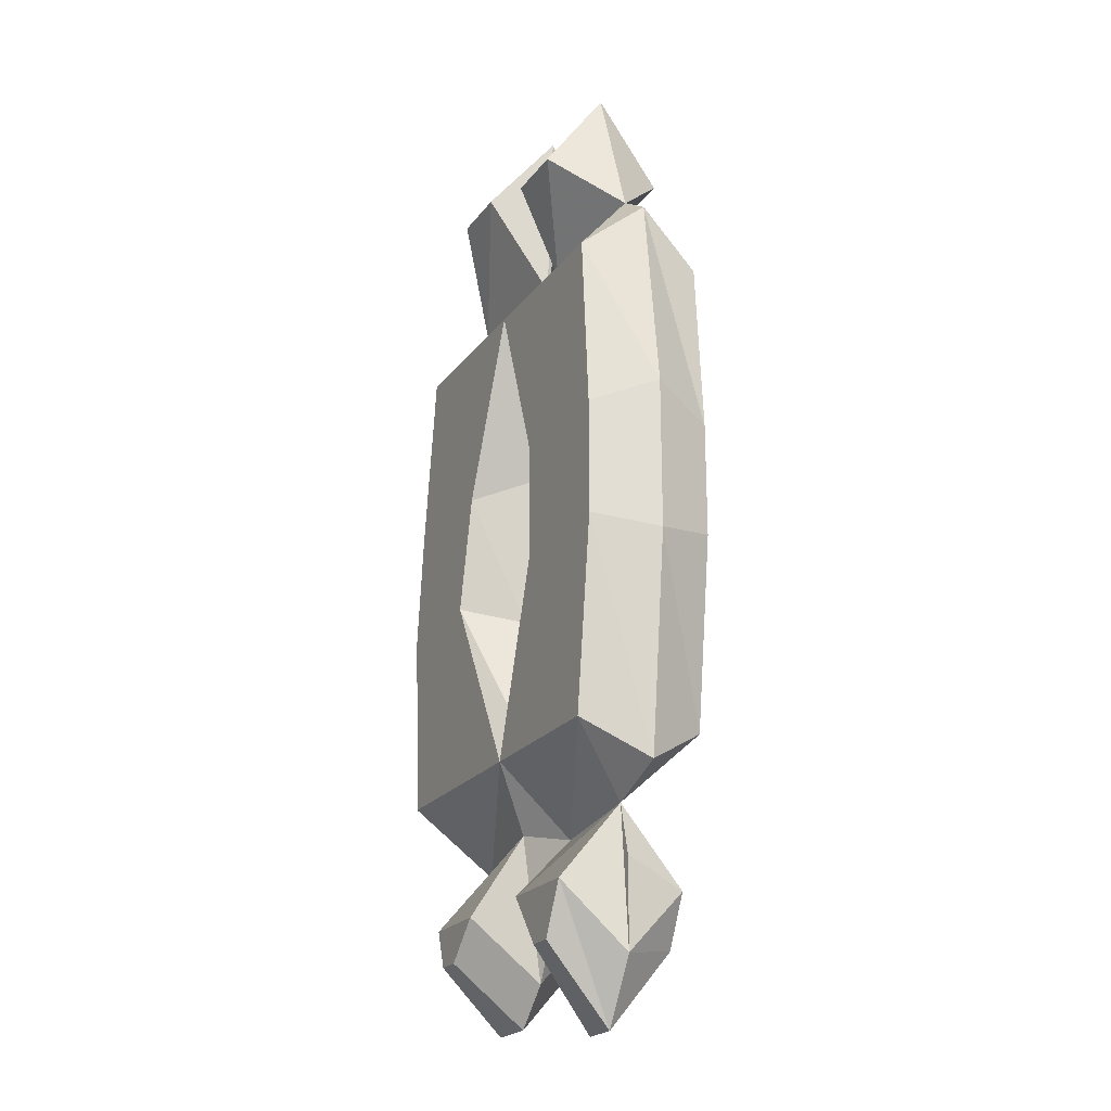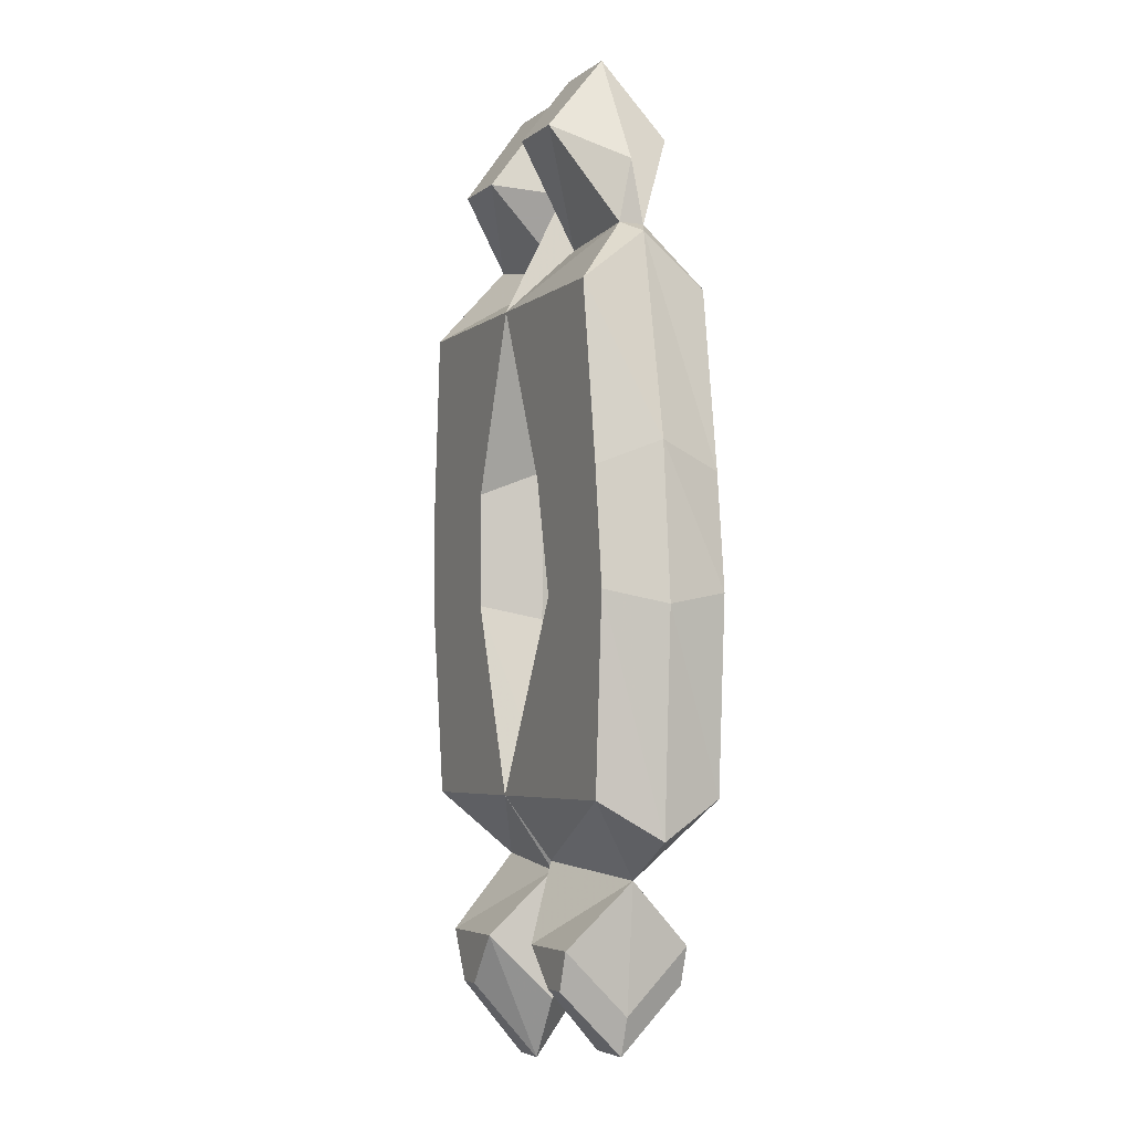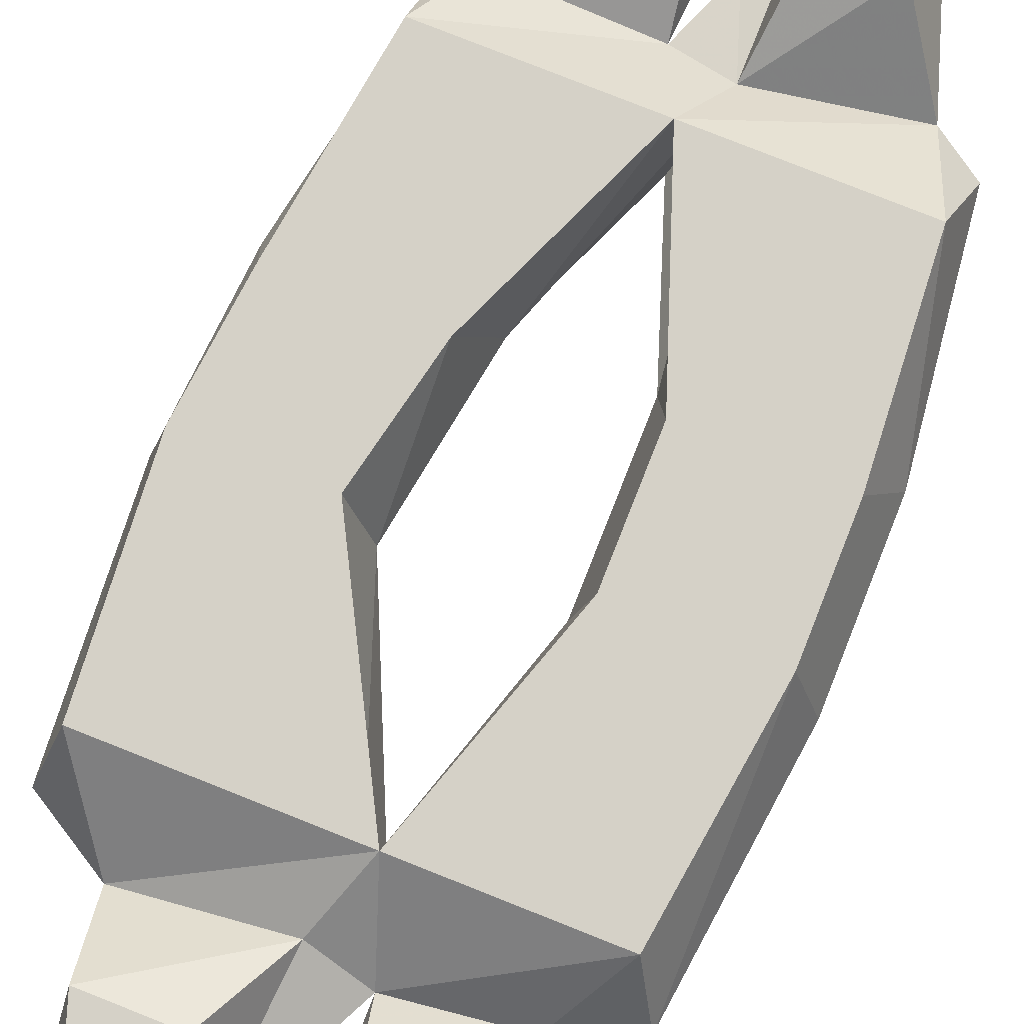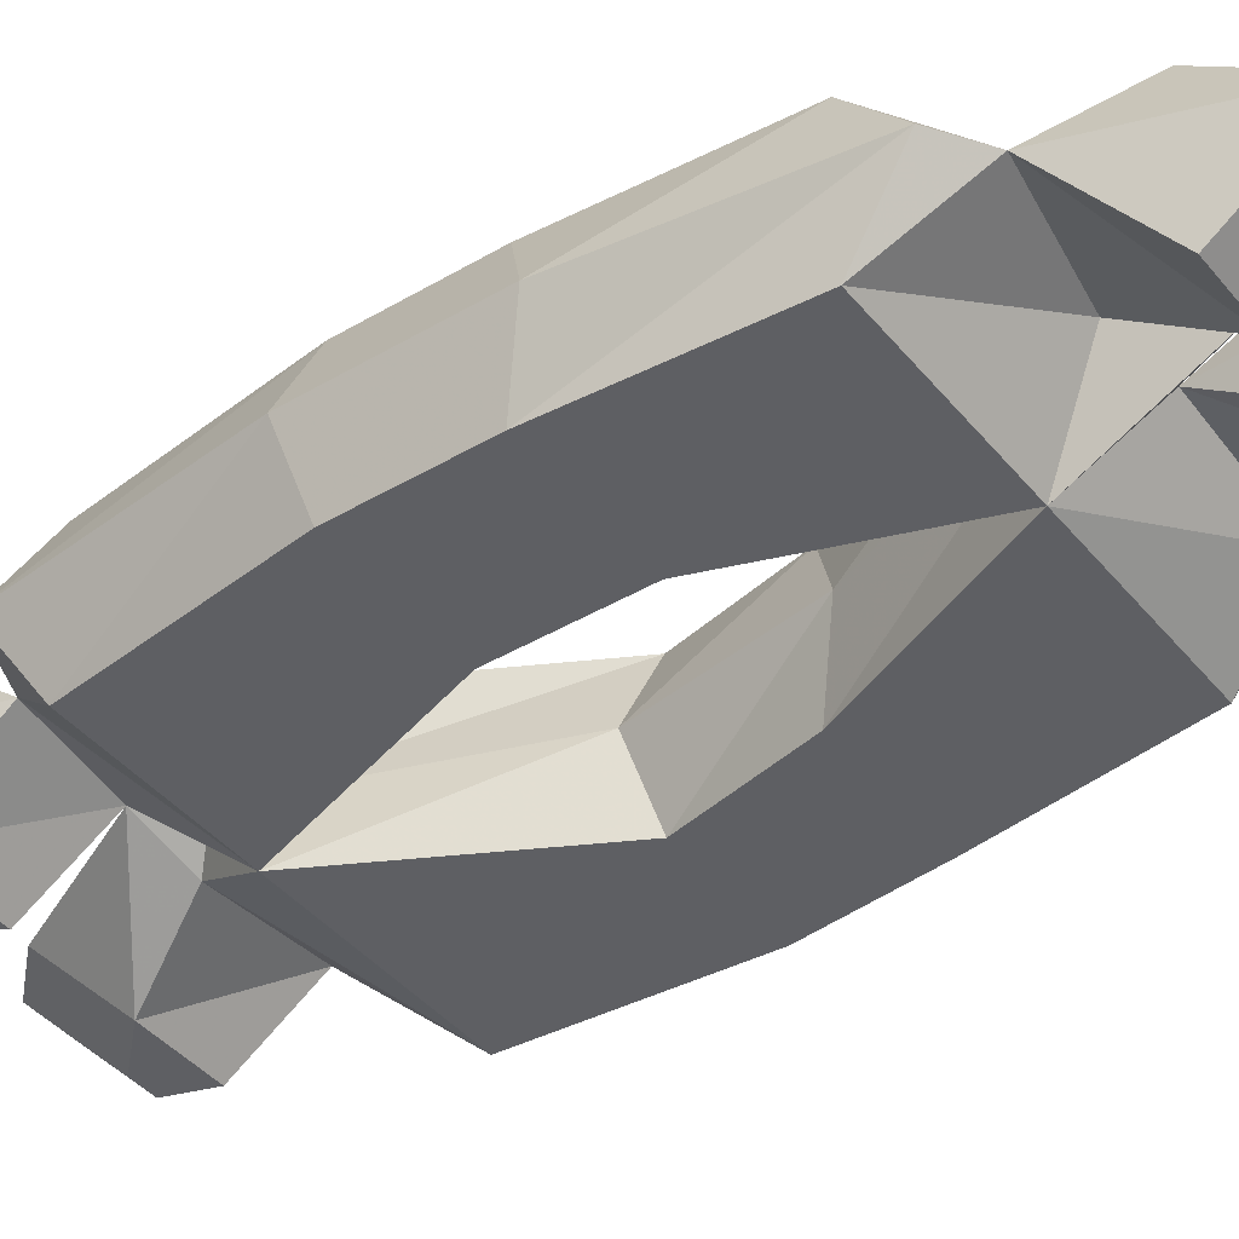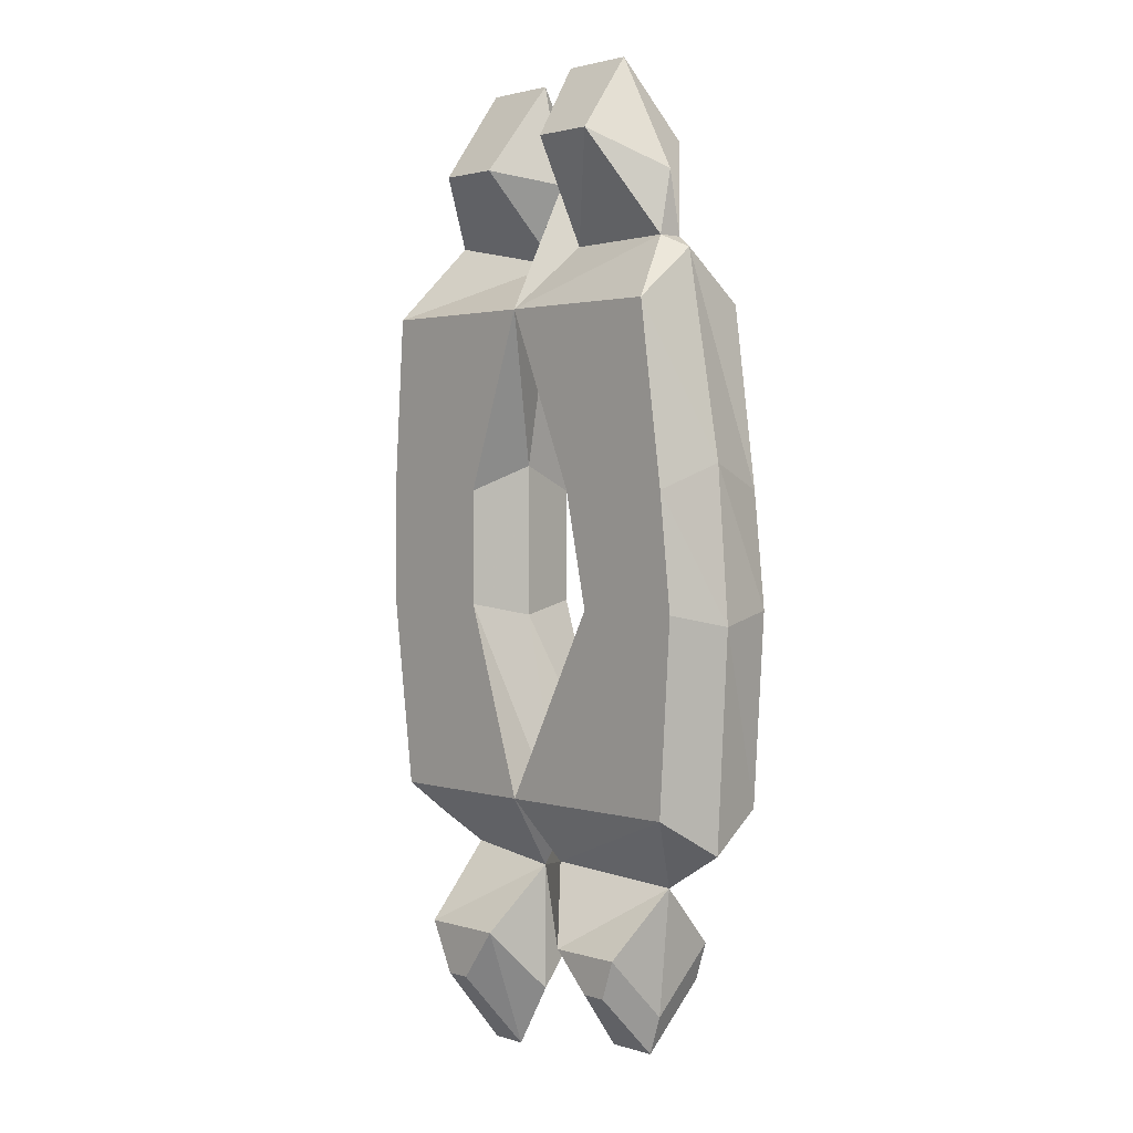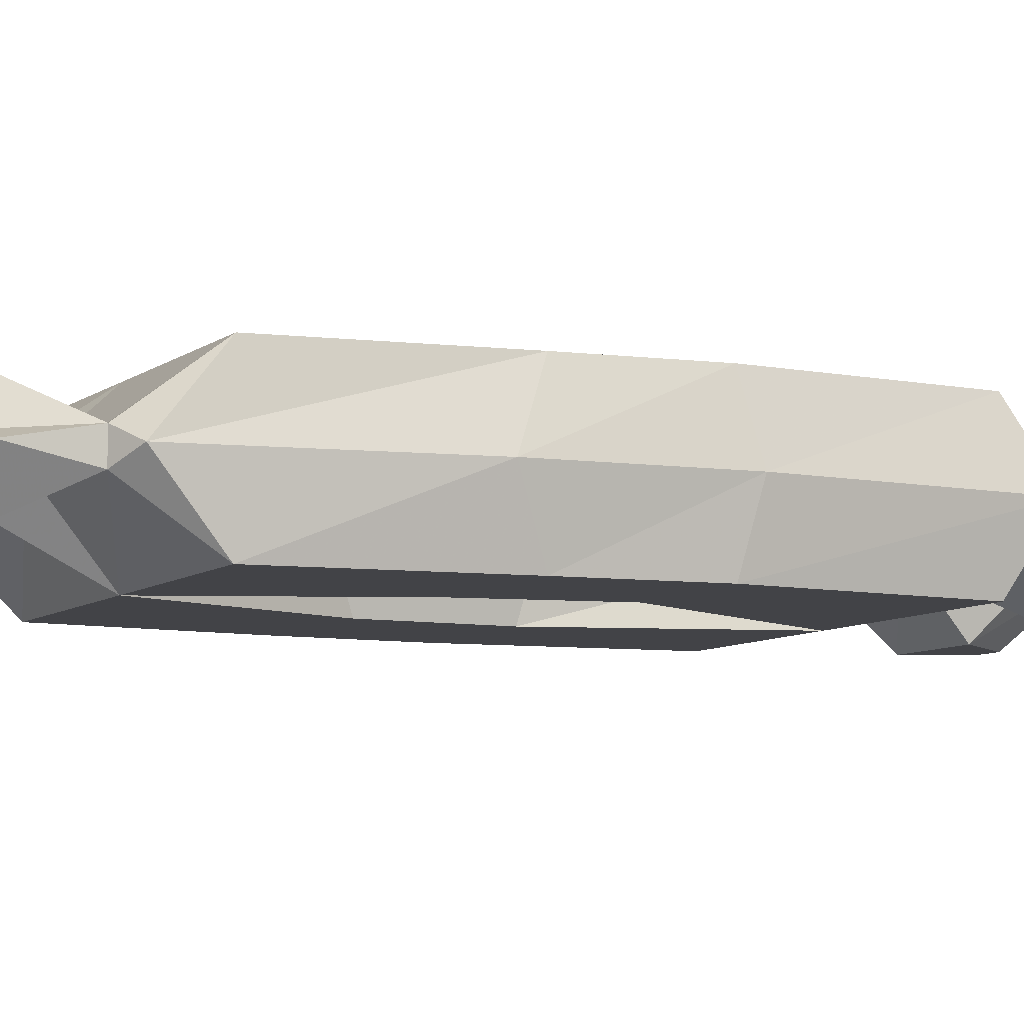
<metadata>
{"format":"obj","ext":"obj","renderer":"f3d","projection":"perspective","resolution":1024,"background":"white","views":[{"elev":-21.9,"azim":-116.6,"up":"+Z"},{"elev":-4.7,"azim":64.7,"up":"+Z"},{"elev":79.7,"azim":-158.4,"up":"+Y"},{"elev":-41.5,"azim":-54.4,"up":"+Y"},{"elev":1.9,"azim":47.7,"up":"+Z"},{"elev":-7.5,"azim":63.4,"up":"+Y"}]}
</metadata>
<code>
v -0.03906 -0.07812 0.03906
v -0.1172 -0.07812 0.03906
v -0.1172 -0.07812 -0.03125
v -0.03906 -0.07812 -0.03125
v -0.03125 -0.03906 -0.03906
v -0.03125 -0.03906 0.05469
v 0 -0.07812 0.1484
v -0.1094 -0.07812 0.1484
v -0.1172 -0.03906 0.1797
v -0.1328 -0.03906 0.05469
v -0.1328 -0.03906 -0.03906
v -0.1016 -0.07812 -0.1484
v 0 -0.07812 -0.1484
v 0 -0.03906 -0.1719
v 0 0 -0.1484
v -0.03906 0 -0.03125
v -0.03906 0 0.03906
v -0.01562 -0.03125 0.1797
v -0.09375 -0.03906 0.1953
v -0.1094 0 0.1484
v -0.1172 0 0.03906
v -0.1172 0 -0.03125
v -0.1172 -0.03906 -0.1719
v -0.07812 -0.03906 -0.1875
v -0.01562 -0.03906 -0.1953
v 0.01562 -0.05469 -0.1875
v 0.125 -0.07812 -0.1484
v 0.1328 -0.07812 -0.03125
v 0.0625 -0.07812 -0.03125
v 0.04688 -0.03906 -0.03906
v 0.0625 0 -0.03125
v 0.03906 -0.07812 -0.2344
v 0.09375 -0.03906 -0.1953
v 0.1328 -0.03906 -0.1719
v 0.1406 -0.03906 -0.03906
v 0.125 -0.07812 0.03906
v 0.04688 -0.07812 0.03906
v 0.03125 -0.03906 0.05469
v 0.04688 0 0.03906
v 0.125 0 0.03906
v 0.1328 0 -0.03125
v 0.125 0 -0.1484
v 0.01562 -0.02344 -0.1875
v -0.1016 0 -0.1484
v 0 0 0.1484
v -0.0625 0 0.2344
v -0.02344 0 0.2344
v -0.01562 -0.03906 0.2891
v 0 -0.03906 0.2266
v -0.02344 -0.07812 0.2344
v -0.0625 -0.07812 0.2344
v -0.0625 -0.03906 0.2891
v -0.07812 -0.07812 -0.2344
v -0.02344 -0.07812 -0.2344
v -0.01562 -0.03906 -0.2734
v -0.02344 0 -0.2344
v -0.0625 -0.07812 -0.2656
v -0.04688 -0.07812 -0.2656
v -0.03906 -0.03906 -0.3125
v -0.04688 0 -0.2656
v -0.07812 0 -0.2344
v -0.08594 -0.03906 -0.2734
v -0.08594 -0.03906 -0.2188
v -0.0625 -0.03906 -0.3125
v -0.0625 0 -0.2656
v 0.1094 -0.07812 0.1484
v 0.1094 0 0.1484
v 0.1094 -0.03906 0.1797
v 0.1328 -0.03906 0.05469
v 0.09375 -0.04688 0.1875
v 0.01562 -0.03906 0.1875
v 0.09375 -0.03125 0.1875
v 0.08594 -0.07812 -0.2344
v 0.08594 -0.03906 -0.2734
v 0.08594 0 -0.2344
v 0.03906 0 -0.2344
v 0.02344 -0.03906 -0.2734
v 0.0625 -0.07812 -0.2578
v 0.07812 -0.07812 -0.2578
v 0.07812 -0.03906 -0.2969
v 0.07812 0 -0.2578
v 0.0625 0 -0.2578
v 0.04688 -0.03906 -0.2969
v 0.0625 -0.07812 0.25
v 0.02344 -0.07812 0.25
v 0.007812 -0.03906 0.2969
v 0.02344 0 0.25
v 0.0625 0 0.25
v 0.05469 -0.03906 0.2969
v 0.09375 -0.03906 0.2266
f 1 2 3
f 1 3 4
f 1 7 2
f 2 7 8
f 3 12 4
f 4 12 13
f 7 18 8
f 8 18 19
f 12 24 13
f 13 24 25
f 13 25 14
f 13 14 26
f 13 26 27
f 13 27 28
f 13 28 29
f 14 15 25
f 14 25 26
f 26 25 32
f 26 32 33
f 26 33 27
f 27 33 34
f 27 34 28
f 28 34 35
f 28 35 36
f 28 36 37
f 28 37 29
f 31 39 40
f 31 40 41
f 31 41 42
f 31 42 15
f 15 42 33
f 15 33 43
f 15 43 25
f 15 25 44
f 15 44 22
f 15 22 16
f 16 22 21
f 16 21 17
f 17 21 20
f 17 20 45
f 18 45 19
f 18 19 46
f 18 46 47
f 18 47 48
f 18 48 49
f 18 49 50
f 18 50 19
f 19 50 51
f 46 52 47
f 47 52 48
f 48 52 51
f 48 51 50
f 48 50 49
f 25 24 53
f 25 53 54
f 25 54 55
f 25 55 56
f 25 56 24
f 25 24 44
f 54 53 57
f 54 57 58
f 54 58 59
f 54 59 55
f 55 59 60
f 55 60 56
f 56 60 61
f 56 61 24
f 57 64 58
f 58 64 59
f 59 64 65
f 59 65 60
f 60 65 61
f 37 36 66
f 37 66 7
f 39 45 40
f 40 45 67
f 40 67 68
f 40 68 69
f 40 69 41
f 41 69 35
f 41 35 42
f 42 35 34
f 42 34 33
f 7 66 70
f 7 70 71
f 7 71 49
f 7 49 18
f 18 49 71
f 18 71 45
f 45 71 67
f 67 71 72
f 67 72 68
f 68 70 66
f 68 66 69
f 69 66 36
f 69 36 35
f 33 32 73
f 33 73 74
f 33 74 75
f 33 75 43
f 43 75 76
f 43 76 77
f 43 77 25
f 25 77 32
f 32 77 78
f 32 78 73
f 73 78 79
f 73 79 80
f 73 80 74
f 74 80 81
f 74 81 75
f 75 81 76
f 76 81 82
f 76 82 83
f 76 83 77
f 77 83 78
f 78 83 79
f 79 83 80
f 80 83 82
f 80 82 81
f 71 70 84
f 71 84 85
f 71 85 86
f 71 86 87
f 71 87 72
f 72 87 88
f 72 88 89
f 72 89 90
f 70 90 84
f 84 90 89
f 84 89 85
f 85 89 86
f 86 89 88
f 86 88 87
f 19 45 20
f 14 25 15
f 1 4 5
f 1 5 6
f 1 6 7
f 2 8 9
f 2 9 10
f 2 10 3
f 3 10 11
f 3 11 12
f 4 13 14
f 4 14 5
f 5 14 15
f 5 15 16
f 5 16 6
f 6 16 17
f 6 17 18
f 6 18 7
f 8 19 9
f 9 19 20
f 9 20 10
f 10 20 21
f 10 21 11
f 11 21 22
f 11 22 23
f 11 23 12
f 12 23 24
f 13 29 30
f 13 30 14
f 14 30 31
f 14 31 15
f 29 37 38
f 29 38 30
f 30 38 39
f 30 39 31
f 17 45 18
f 19 51 52
f 19 52 46
f 44 24 23
f 44 23 22
f 24 61 62
f 24 62 63
f 24 63 53
f 53 63 62
f 53 62 57
f 57 62 64
f 61 65 64
f 61 64 62
f 37 7 18
f 37 18 38
f 38 18 45
f 38 45 39
f 68 72 70
f 72 90 70

</code>
